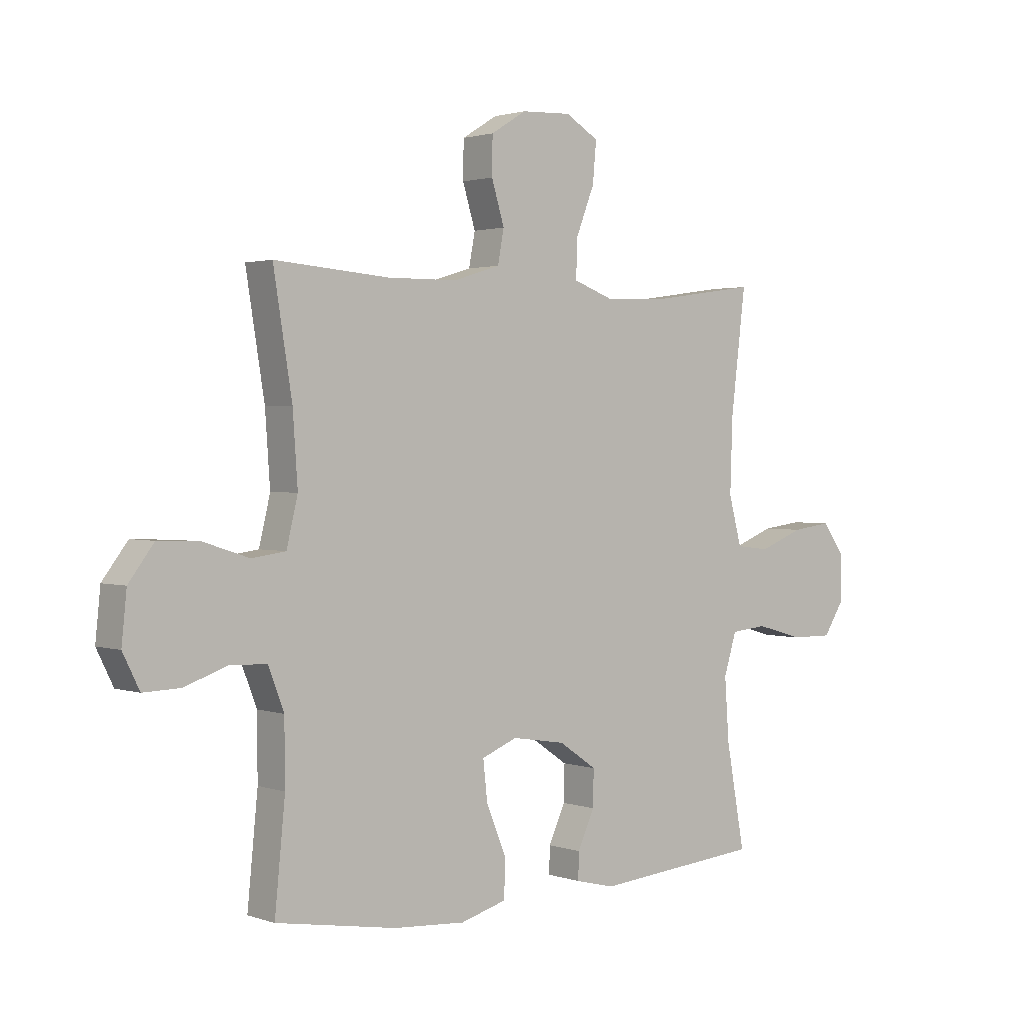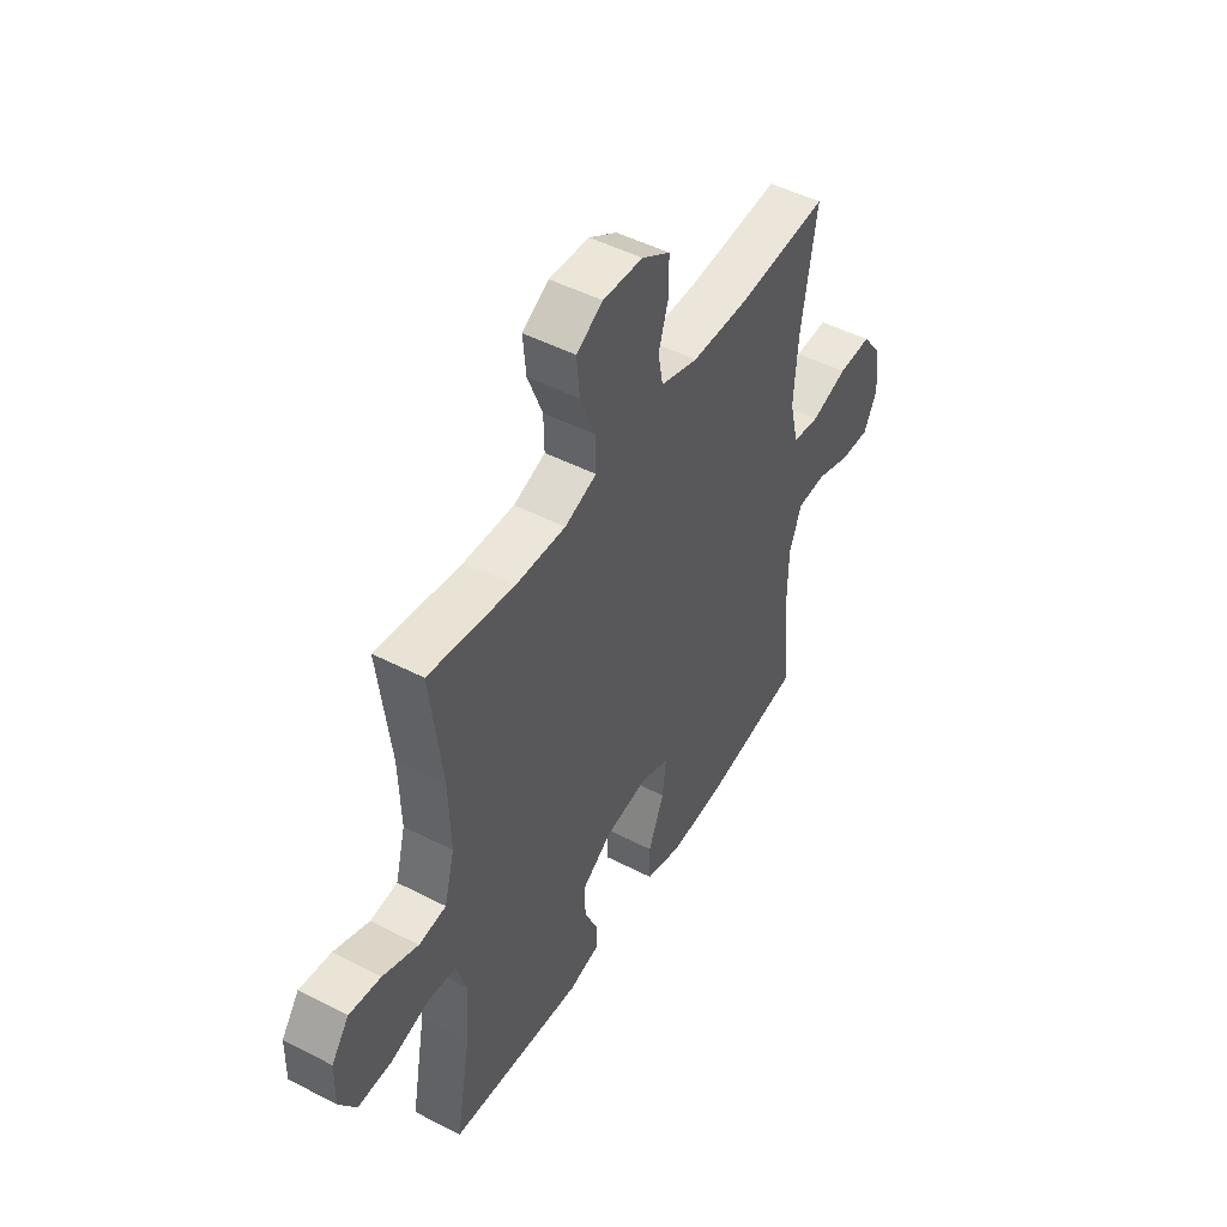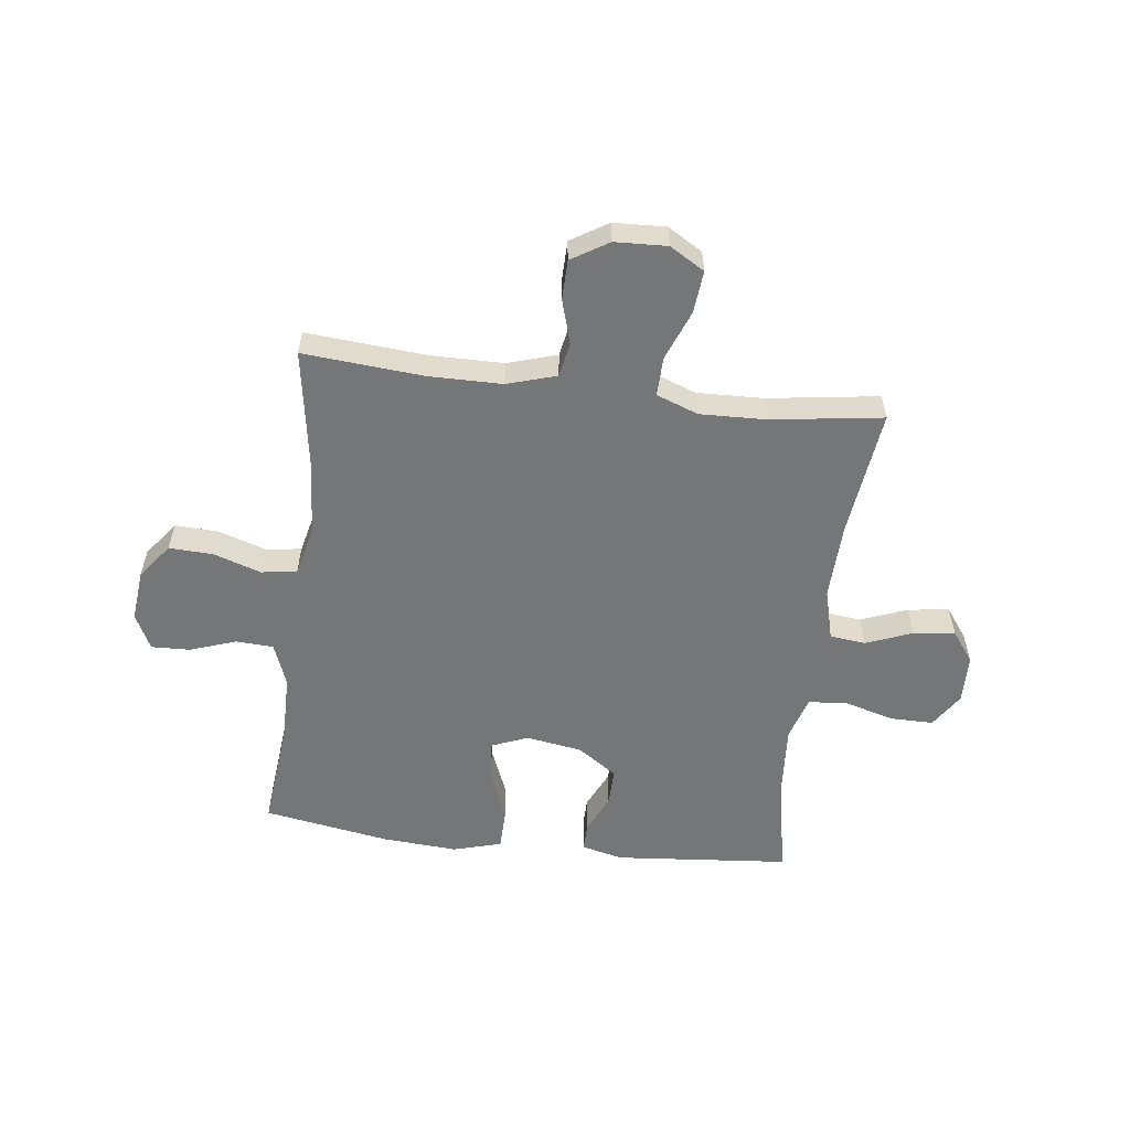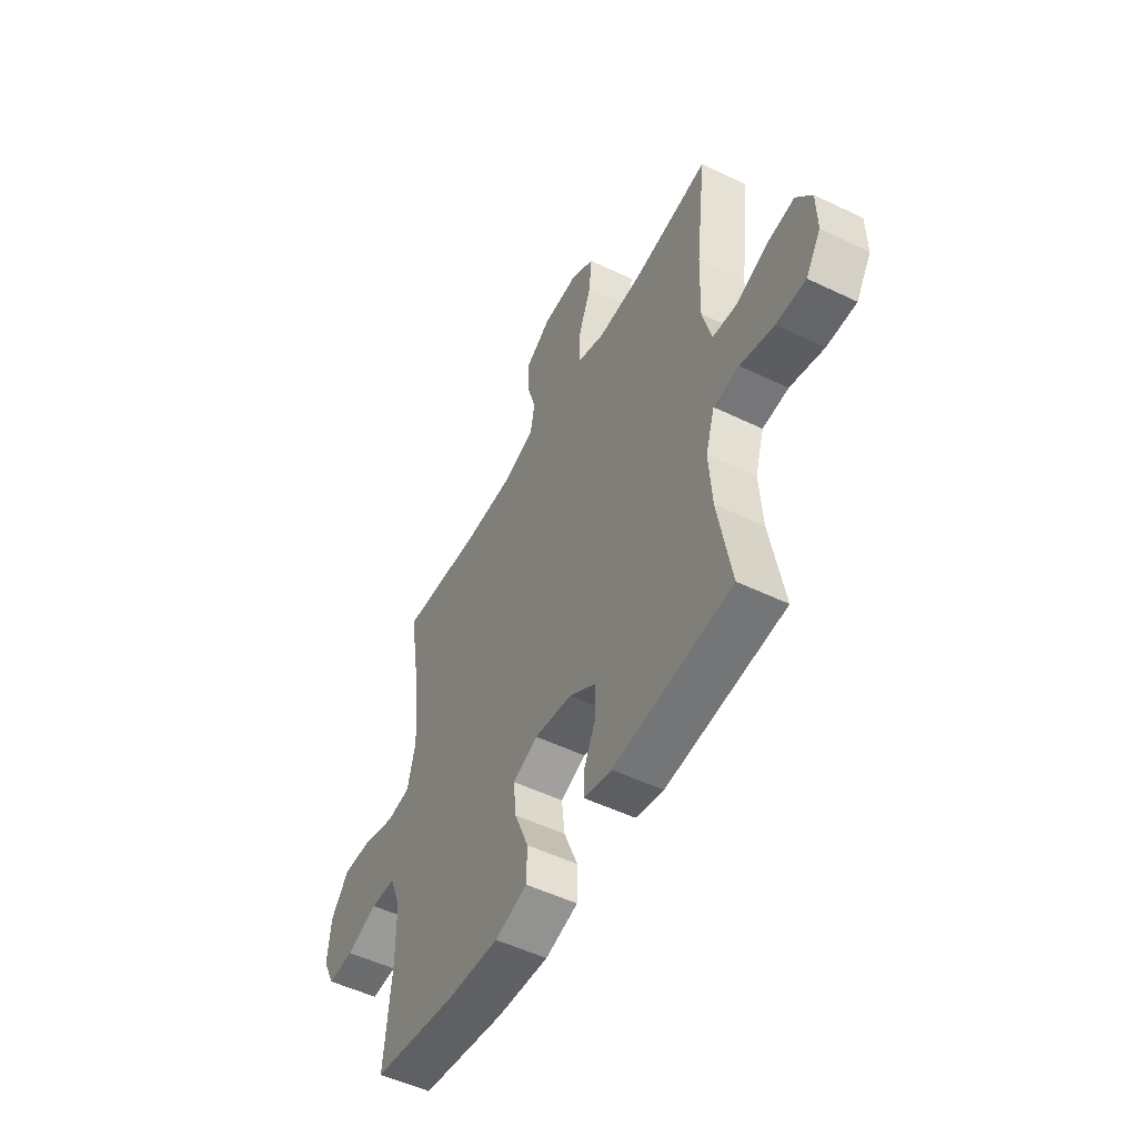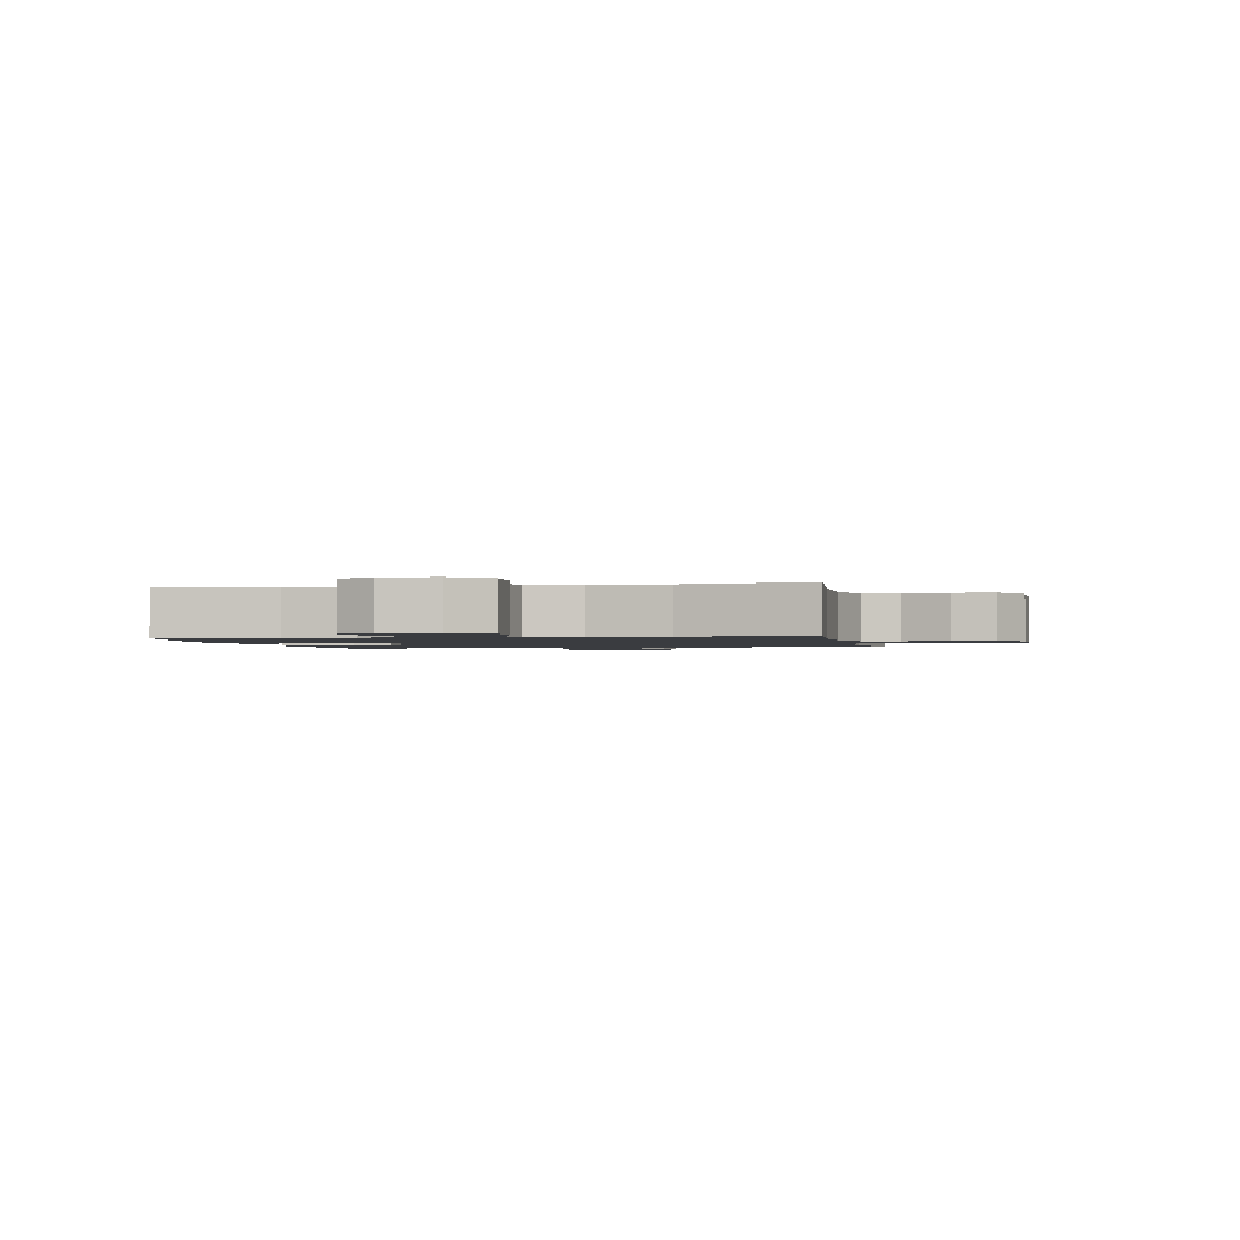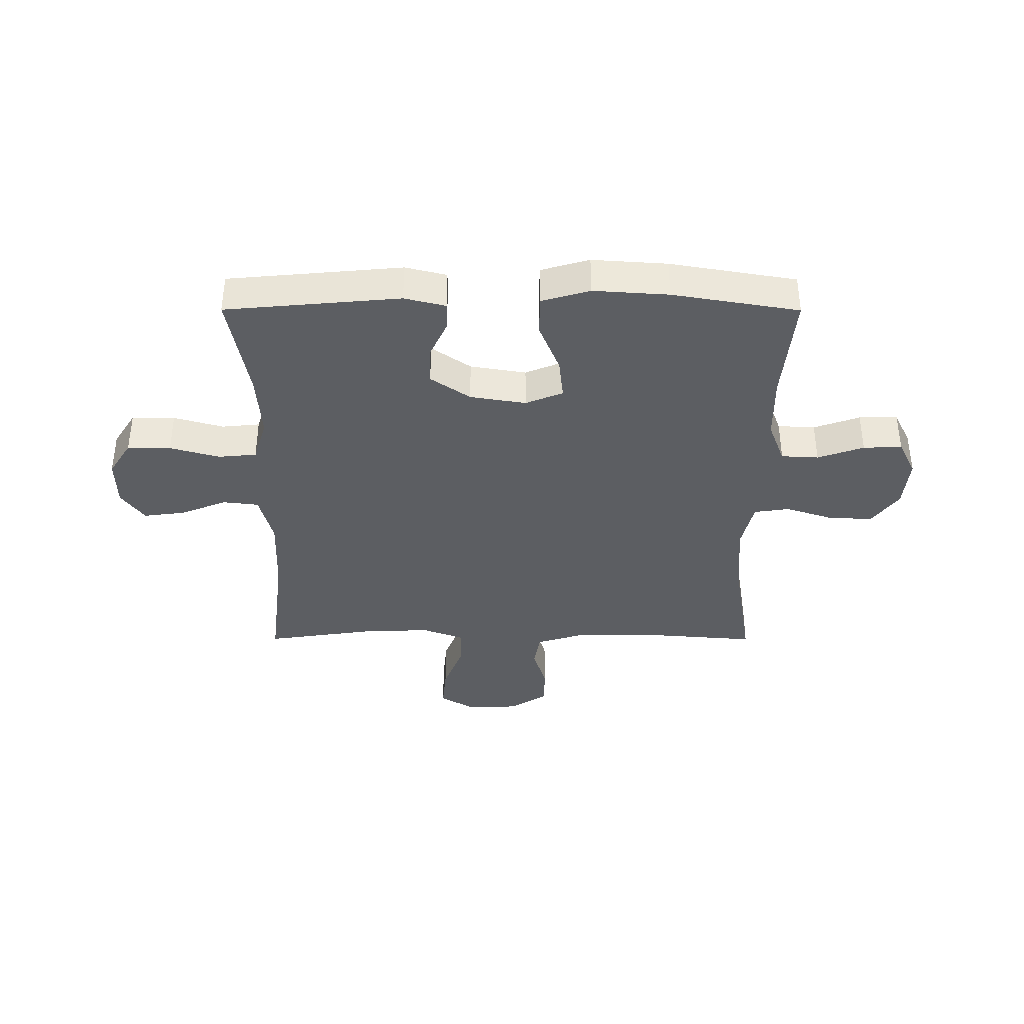
<metadata>
{"format":"obj","ext":"obj","renderer":"f3d","projection":"perspective","resolution":1024,"background":"white","views":[{"elev":1.8,"azim":-39.7,"up":"+Z"},{"elev":47.9,"azim":120.2,"up":"+Z"},{"elev":-56.7,"azim":-7.1,"up":"+Y"},{"elev":-51.7,"azim":62.4,"up":"+Z"},{"elev":-1.6,"azim":-78.6,"up":"+Y"},{"elev":-38.2,"azim":179.9,"up":"+Y"}]}
</metadata>
<code>
o path6112
v -0.2692 0.0375 -0.5665
v -0.1335 0.0375 -0.5757
v -0.04634 0.0375 -0.5508
v -0.04494 0.0375 -0.4788
v -0.0823 0.0375 -0.3871
v -0.09037 0.0375 -0.313
v -0.02305 0.0375 -0.2858
v 0.07801 0.0375 -0.3022
v 0.1492 0.0375 -0.3508
v 0.148 0.0375 -0.4188
v 0.1158 0.0375 -0.4879
v 0.1151 0.0375 -0.5385
v 0.1895 0.0375 -0.5568
v 0.5046 0.0375 -0.5283
v 0.4691 0.0375 -0.3331
v 0.4609 0.0375 -0.2158
v 0.4849 0.0375 -0.1382
v 0.5537 0.0375 -0.1315
v 0.6437 0.0375 -0.1567
v 0.7222 0.0375 -0.1572
v 0.7624 0.0375 -0.09506
v 0.7605 0.0375 -0.007597
v 0.719 0.0375 0.04922
v 0.6444 0.0375 0.03932
v 0.5607 0.0375 0.006372
v 0.4965 0.0375 0.01396
v 0.4721 0.0375 0.1055
v 0.4767 0.0375 0.2437
v 0.5046 0.0375 0.4736
v 0.3037 0.0375 0.4447
v 0.1846 0.0375 0.4408
v 0.1093 0.0375 0.4684
v 0.1108 0.0375 0.5389
v 0.146 0.0375 0.6288
v 0.1532 0.0375 0.7056
v 0.09043 0.0375 0.7429
v -0.003731 0.0375 0.7388
v -0.07068 0.0375 0.6974
v -0.07168 0.0375 0.6264
v -0.04758 0.0375 0.5472
v -0.05913 0.0375 0.4848
v -0.148 0.0375 0.4575
v -0.2795 0.0375 0.4562
v -0.4971 0.0375 0.4736
v -0.4617 0.0375 0.2546
v -0.4525 0.0375 0.1228
v -0.4736 0.0375 0.03481
v -0.5376 0.0375 0.02583
v -0.6236 0.0375 0.05367
v -0.7027 0.0375 0.05681
v -0.7505 0.0375 -0.006498
v -0.7599 0.0375 -0.09875
v -0.7283 0.0375 -0.1626
v -0.6587 0.0375 -0.1603
v -0.5752 0.0375 -0.1313
v -0.5078 0.0375 -0.1349
v -0.4784 0.0375 -0.2119
v -0.4774 0.0375 -0.3303
v -0.4971 0.0375 -0.5283
v -0.2692 -0.0375 -0.5665
v -0.1335 -0.0375 -0.5757
v -0.04634 -0.0375 -0.5508
v -0.04494 -0.0375 -0.4788
v -0.0823 -0.0375 -0.3871
v -0.09037 -0.0375 -0.313
v -0.02305 -0.0375 -0.2858
v 0.07801 -0.0375 -0.3022
v 0.1492 -0.0375 -0.3508
v 0.148 -0.0375 -0.4188
v 0.1158 -0.0375 -0.4879
v 0.1151 -0.0375 -0.5385
v 0.1895 -0.0375 -0.5568
v 0.5046 -0.0375 -0.5283
v 0.4691 -0.0375 -0.3331
v 0.4609 -0.0375 -0.2158
v 0.4849 -0.0375 -0.1382
v 0.5537 -0.0375 -0.1315
v 0.6437 -0.0375 -0.1567
v 0.7222 -0.0375 -0.1572
v 0.7624 -0.0375 -0.09506
v 0.7605 -0.0375 -0.007597
v 0.719 -0.0375 0.04922
v 0.6444 -0.0375 0.03932
v 0.5607 -0.0375 0.006372
v 0.4965 -0.0375 0.01396
v 0.4721 -0.0375 0.1055
v 0.4767 -0.0375 0.2437
v 0.5046 -0.0375 0.4736
v 0.3037 -0.0375 0.4447
v 0.1846 -0.0375 0.4408
v 0.1093 -0.0375 0.4684
v 0.1108 -0.0375 0.5389
v 0.146 -0.0375 0.6288
v 0.1532 -0.0375 0.7056
v 0.09043 -0.0375 0.7429
v -0.003731 -0.0375 0.7388
v -0.07068 -0.0375 0.6974
v -0.07168 -0.0375 0.6264
v -0.04758 -0.0375 0.5472
v -0.05913 -0.0375 0.4848
v -0.148 -0.0375 0.4575
v -0.2795 -0.0375 0.4562
v -0.4971 -0.0375 0.4736
v -0.4617 -0.0375 0.2546
v -0.4525 -0.0375 0.1228
v -0.4736 -0.0375 0.03481
v -0.5376 -0.0375 0.02583
v -0.6236 -0.0375 0.05367
v -0.7027 -0.0375 0.05681
v -0.7505 -0.0375 -0.006498
v -0.7599 -0.0375 -0.09875
v -0.7283 -0.0375 -0.1626
v -0.6587 -0.0375 -0.1603
v -0.5752 -0.0375 -0.1313
v -0.5078 -0.0375 -0.1349
v -0.4784 -0.0375 -0.2119
v -0.4774 -0.0375 -0.3303
v -0.4971 -0.0375 -0.5283
v 0.7222 0.0375 -0.1572
v 0.7624 0.0375 -0.09506
v 0.7605 0.0375 -0.007597
v 0.719 0.0375 0.04922
v 0.719 0.0375 0.04922
v 0.6437 0.0375 -0.1567
v 0.6444 0.0375 0.03932
v 0.5607 0.0375 0.006372
v 0.5537 0.0375 -0.1315
v 0.4965 0.0375 0.01396
v 0.4965 0.0375 0.01396
v 0.4849 0.0375 -0.1382
v 0.4849 0.0375 -0.1382
v 0.4721 0.0375 0.1055
v 0.4767 0.0375 0.2437
v 0.5046 0.0375 0.4736
v 0.5046 0.0375 0.4736
v 0.5046 0.0375 -0.5283
v 0.5046 0.0375 -0.5283
v 0.4691 0.0375 -0.3331
v 0.4609 0.0375 -0.2158
v 0.3037 0.0375 0.4447
v 0.1895 0.0375 -0.5568
v 0.1846 0.0375 0.4408
v 0.1151 0.0375 -0.5385
v 0.1151 0.0375 -0.5385
v 0.1492 0.0375 -0.3508
v 0.148 0.0375 -0.4188
v 0.1093 0.0375 0.4684
v 0.1093 0.0375 0.4684
v 0.146 0.0375 0.6288
v 0.1532 0.0375 0.7056
v 0.1532 0.0375 0.7056
v 0.09043 0.0375 0.7429
v 0.07801 0.0375 -0.3022
v 0.1158 0.0375 -0.4879
v 0.1108 0.0375 0.5389
v -0.003731 0.0375 0.7388
v -0.02305 0.0375 -0.2858
v -0.07068 0.0375 0.6974
v -0.09037 0.0375 -0.313
v -0.09037 0.0375 -0.313
v -0.04634 0.0375 -0.5508
v -0.04634 0.0375 -0.5508
v -0.04494 0.0375 -0.4788
v -0.0823 0.0375 -0.3871
v -0.1335 0.0375 -0.5757
v -0.04758 0.0375 0.5472
v -0.05913 0.0375 0.4848
v -0.05913 0.0375 0.4848
v -0.07168 0.0375 0.6264
v -0.148 0.0375 0.4575
v -0.2692 0.0375 -0.5665
v -0.2795 0.0375 0.4562
v -0.4525 0.0375 0.1228
v -0.4736 0.0375 0.03481
v -0.4736 0.0375 0.03481
v -0.4617 0.0375 0.2546
v -0.4971 0.0375 -0.5283
v -0.4971 0.0375 -0.5283
v -0.4971 0.0375 0.4736
v -0.4971 0.0375 0.4736
v -0.4784 0.0375 -0.2119
v -0.4774 0.0375 -0.3303
v -0.5376 0.0375 0.02583
v -0.5078 0.0375 -0.1349
v -0.5078 0.0375 -0.1349
v -0.5752 0.0375 -0.1313
v -0.6236 0.0375 0.05367
v -0.6587 0.0375 -0.1603
v -0.7027 0.0375 0.05681
v -0.7283 0.0375 -0.1626
v -0.7283 0.0375 -0.1626
v -0.7505 0.0375 -0.006498
v -0.7599 0.0375 -0.09875
v 0.7222 -0.0375 -0.1572
v 0.7624 -0.0375 -0.09506
v 0.7605 -0.0375 -0.007597
v 0.719 -0.0375 0.04922
v 0.719 -0.0375 0.04922
v 0.6437 -0.0375 -0.1567
v 0.6444 -0.0375 0.03932
v 0.5607 -0.0375 0.006372
v 0.5537 -0.0375 -0.1315
v 0.4965 -0.0375 0.01396
v 0.4965 -0.0375 0.01396
v 0.4849 -0.0375 -0.1382
v 0.4849 -0.0375 -0.1382
v 0.4721 -0.0375 0.1055
v 0.4767 -0.0375 0.2437
v 0.5046 -0.0375 0.4736
v 0.5046 -0.0375 0.4736
v 0.5046 -0.0375 -0.5283
v 0.5046 -0.0375 -0.5283
v 0.4691 -0.0375 -0.3331
v 0.4609 -0.0375 -0.2158
v 0.3037 -0.0375 0.4447
v 0.1895 -0.0375 -0.5568
v 0.1846 -0.0375 0.4408
v 0.1151 -0.0375 -0.5385
v 0.1151 -0.0375 -0.5385
v 0.1492 -0.0375 -0.3508
v 0.148 -0.0375 -0.4188
v 0.1093 -0.0375 0.4684
v 0.1093 -0.0375 0.4684
v 0.146 -0.0375 0.6288
v 0.1532 -0.0375 0.7056
v 0.1532 -0.0375 0.7056
v 0.09043 -0.0375 0.7429
v 0.07801 -0.0375 -0.3022
v 0.1158 -0.0375 -0.4879
v 0.1108 -0.0375 0.5389
v -0.003731 -0.0375 0.7388
v -0.02305 -0.0375 -0.2858
v -0.07068 -0.0375 0.6974
v -0.09037 -0.0375 -0.313
v -0.09037 -0.0375 -0.313
v -0.04634 -0.0375 -0.5508
v -0.04634 -0.0375 -0.5508
v -0.04494 -0.0375 -0.4788
v -0.0823 -0.0375 -0.3871
v -0.1335 -0.0375 -0.5757
v -0.04758 -0.0375 0.5472
v -0.05913 -0.0375 0.4848
v -0.05913 -0.0375 0.4848
v -0.07168 -0.0375 0.6264
v -0.148 -0.0375 0.4575
v -0.2692 -0.0375 -0.5665
v -0.2795 -0.0375 0.4562
v -0.4525 -0.0375 0.1228
v -0.4736 -0.0375 0.03481
v -0.4736 -0.0375 0.03481
v -0.4617 -0.0375 0.2546
v -0.4971 -0.0375 -0.5283
v -0.4971 -0.0375 -0.5283
v -0.4971 -0.0375 0.4736
v -0.4971 -0.0375 0.4736
v -0.4784 -0.0375 -0.2119
v -0.4774 -0.0375 -0.3303
v -0.5376 -0.0375 0.02583
v -0.5078 -0.0375 -0.1349
v -0.5078 -0.0375 -0.1349
v -0.5752 -0.0375 -0.1313
v -0.6236 -0.0375 0.05367
v -0.6587 -0.0375 -0.1603
v -0.7027 -0.0375 0.05681
v -0.7283 -0.0375 -0.1626
v -0.7283 -0.0375 -0.1626
v -0.7505 -0.0375 -0.006498
v -0.7599 -0.0375 -0.09875
f 196 200 195
f 263 268 265
f 232 222 245
f 263 262 267
f 194 195 199
f 224 227 231
f 202 203 205
f 259 258 261
f 240 239 246
f 228 203 207
f 238 240 236
f 267 262 264
f 258 262 261
f 246 257 252
f 246 234 257
f 228 207 217
f 242 222 241
f 195 200 199
f 248 245 251
f 244 231 233
f 224 244 230
f 261 262 263
f 217 208 215
f 203 202 201
f 218 216 229
f 232 248 249
f 220 214 228
f 205 228 214
f 228 217 232
f 259 249 258
f 239 240 238
f 199 201 202
f 201 199 200
f 263 267 268
f 241 230 244
f 205 203 228
f 221 213 220
f 244 224 231
f 216 213 221
f 232 249 234
f 251 247 254
f 241 222 230
f 234 249 256
f 234 246 239
f 214 220 213
f 245 247 251
f 232 217 222
f 256 249 259
f 222 242 245
f 213 216 211
f 208 217 207
f 229 216 221
f 215 208 209
f 227 224 225
f 197 200 196
f 257 234 256
f 232 245 248
f 20 21 80 79
f 21 22 81 80
f 22 123 198 81
f 19 20 79 78
f 23 24 83 82
f 24 25 84 83
f 18 19 78 77
f 25 129 204 84
f 131 18 77 206
f 26 27 86 85
f 28 135 210 87
f 137 15 74 212
f 16 17 76 75
f 27 28 87 86
f 15 16 75 74
f 29 30 89 88
f 13 14 73 72
f 30 31 90 89
f 144 13 72 219
f 9 10 69 68
f 31 148 223 90
f 34 151 226 93
f 35 36 95 94
f 8 9 68 67
f 11 12 71 70
f 10 11 70 69
f 33 34 93 92
f 32 33 92 91
f 36 37 96 95
f 7 8 67 66
f 37 38 97 96
f 160 7 66 235
f 162 4 63 237
f 4 5 64 63
f 2 3 62 61
f 40 168 243 99
f 39 40 99 98
f 38 39 98 97
f 41 42 101 100
f 5 6 65 64
f 1 2 61 60
f 42 43 102 101
f 46 175 250 105
f 45 46 105 104
f 178 1 60 253
f 180 45 104 255
f 43 44 103 102
f 57 58 117 116
f 47 48 107 106
f 185 57 116 260
f 58 59 118 117
f 55 56 115 114
f 48 49 108 107
f 54 55 114 113
f 49 50 109 108
f 191 54 113 266
f 50 51 110 109
f 52 53 112 111
f 51 52 111 110
f 121 120 125
f 188 190 193
f 157 170 147
f 188 192 187
f 119 124 120
f 149 156 152
f 127 130 128
f 184 186 183
f 165 171 164
f 153 132 128
f 163 161 165
f 192 189 187
f 183 186 187
f 171 177 182
f 171 182 159
f 153 142 132
f 167 166 147
f 120 124 125
f 173 176 170
f 169 158 156
f 149 155 169
f 186 188 187
f 142 140 133
f 128 126 127
f 143 154 141
f 157 174 173
f 145 153 139
f 130 139 153
f 153 157 142
f 184 183 174
f 164 163 165
f 124 127 126
f 126 125 124
f 188 193 192
f 166 169 155
f 130 153 128
f 146 145 138
f 169 156 149
f 141 146 138
f 157 159 174
f 176 179 172
f 166 155 147
f 159 181 174
f 159 164 171
f 139 138 145
f 170 176 172
f 157 147 142
f 181 184 174
f 147 170 167
f 138 136 141
f 133 132 142
f 154 146 141
f 140 134 133
f 152 150 149
f 122 121 125
f 182 181 159
f 157 173 170

</code>
